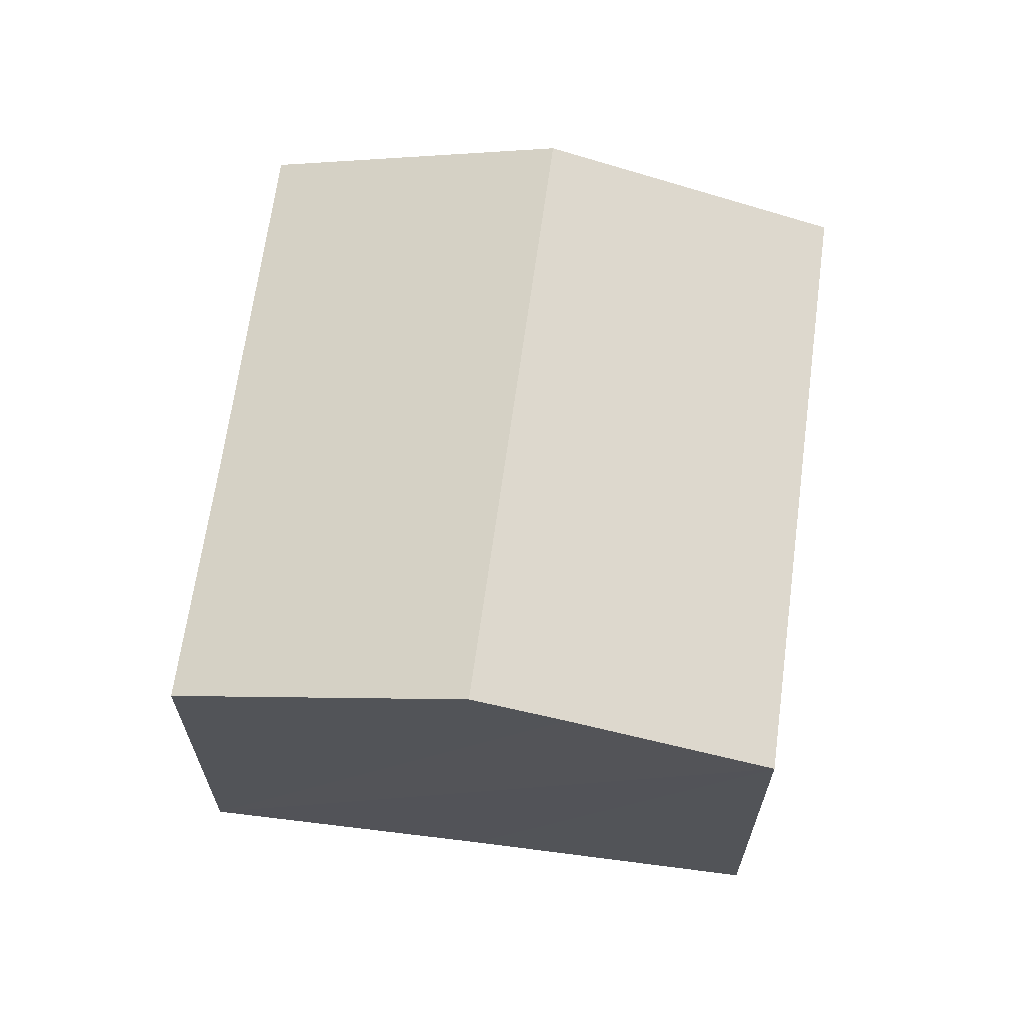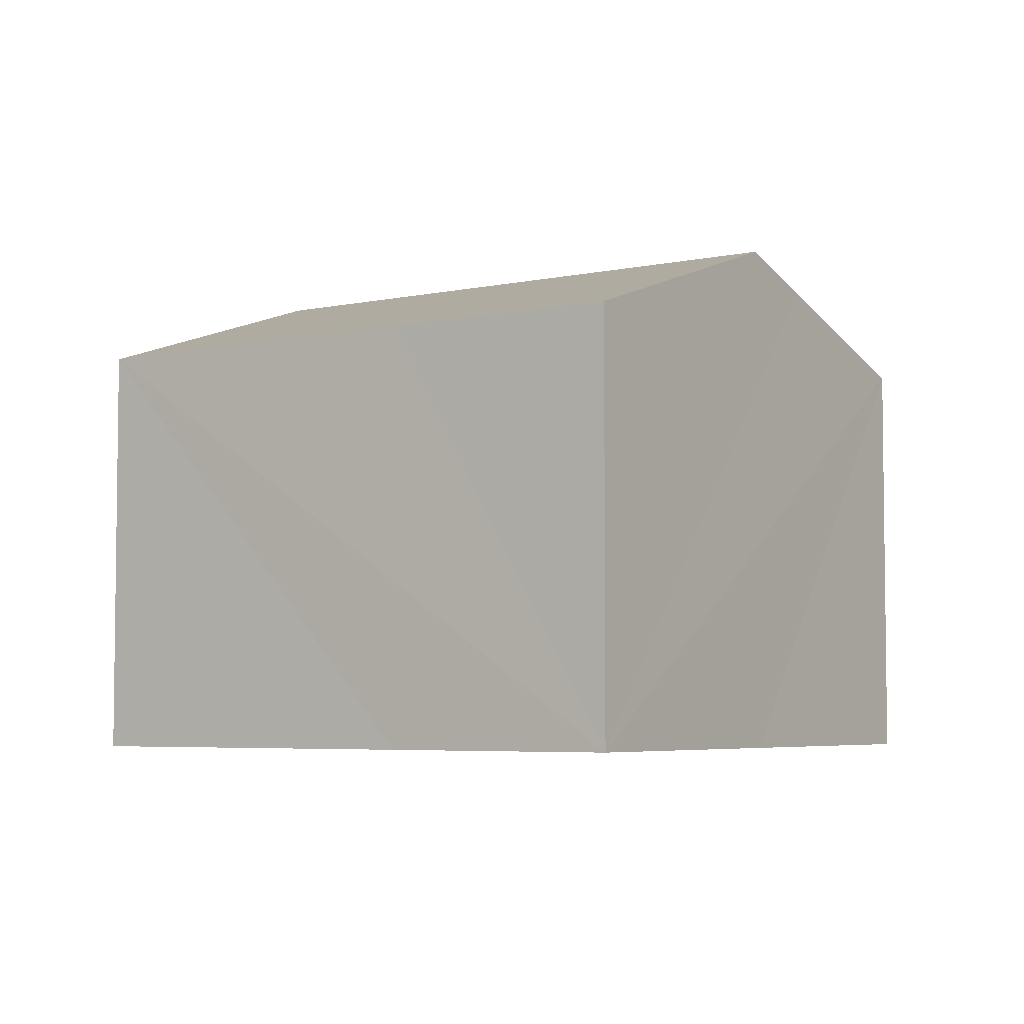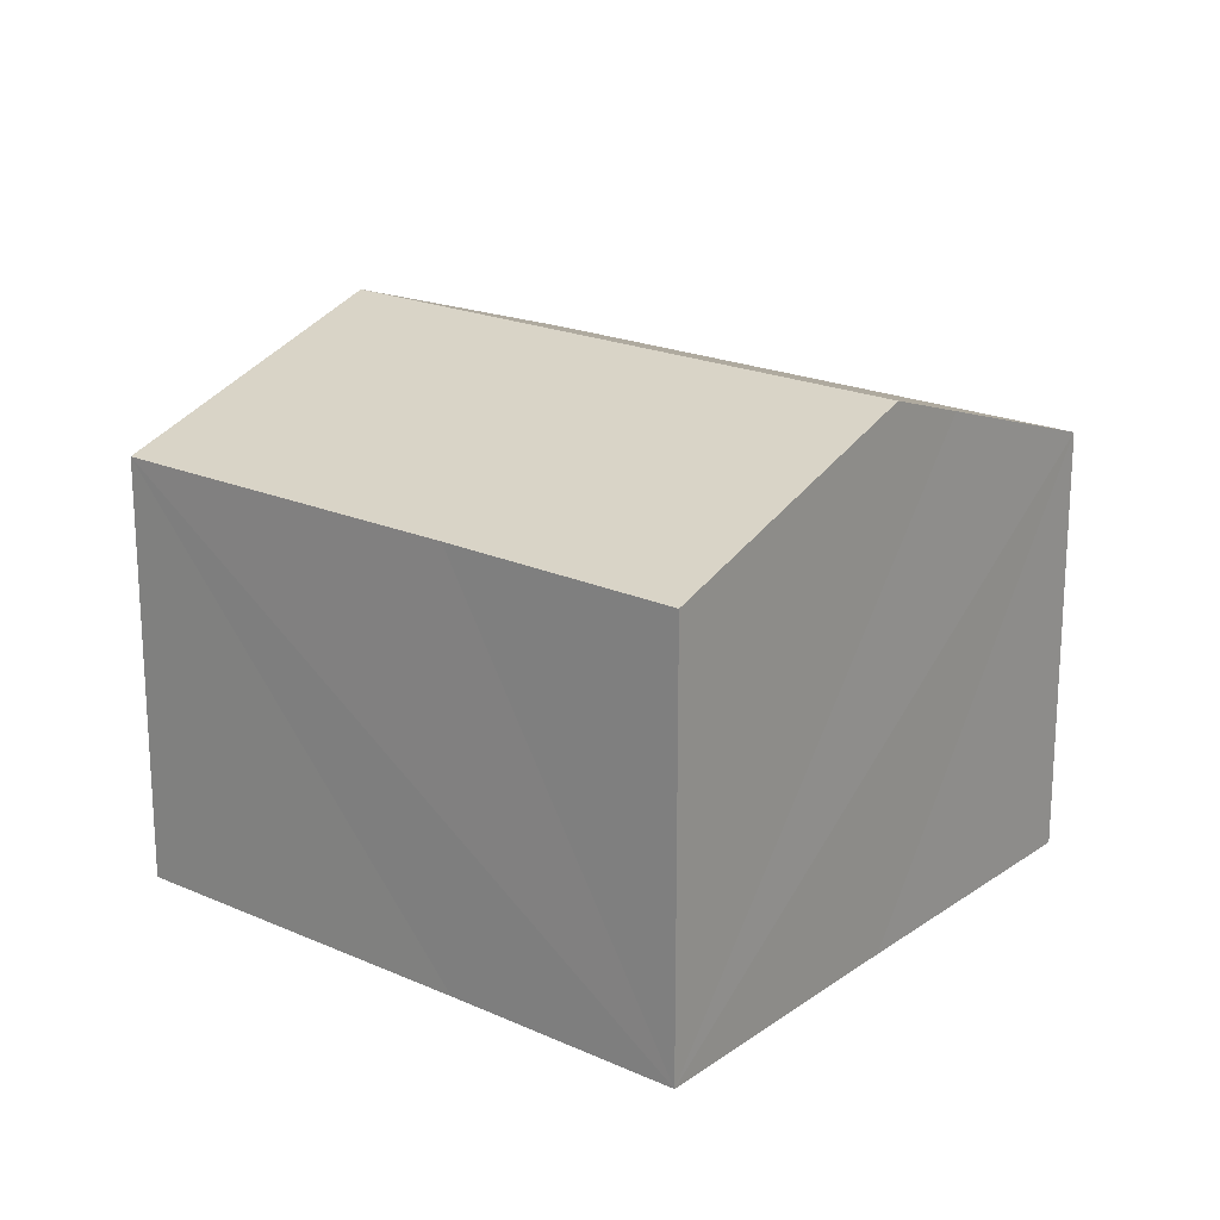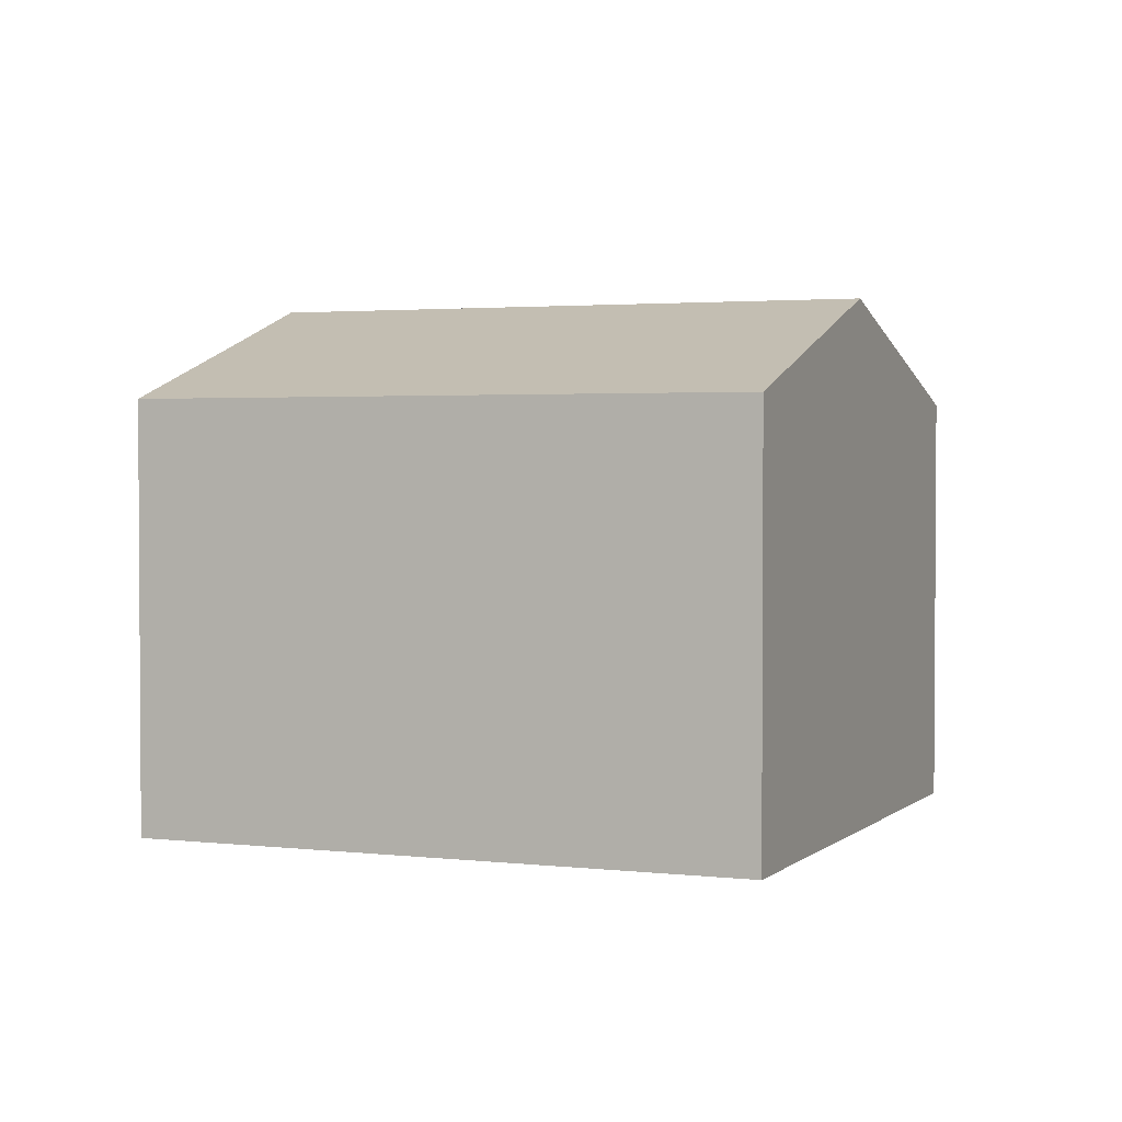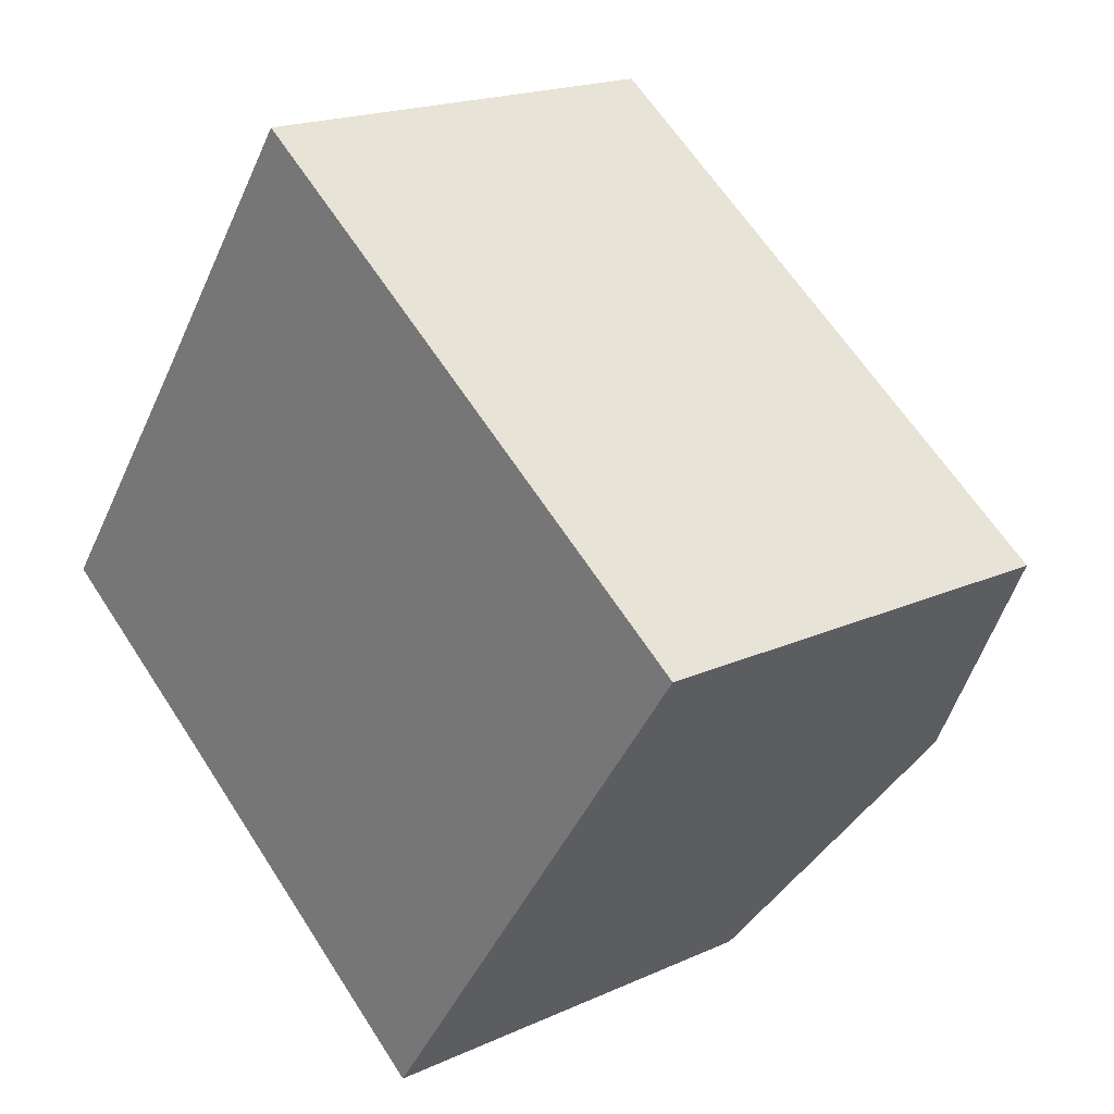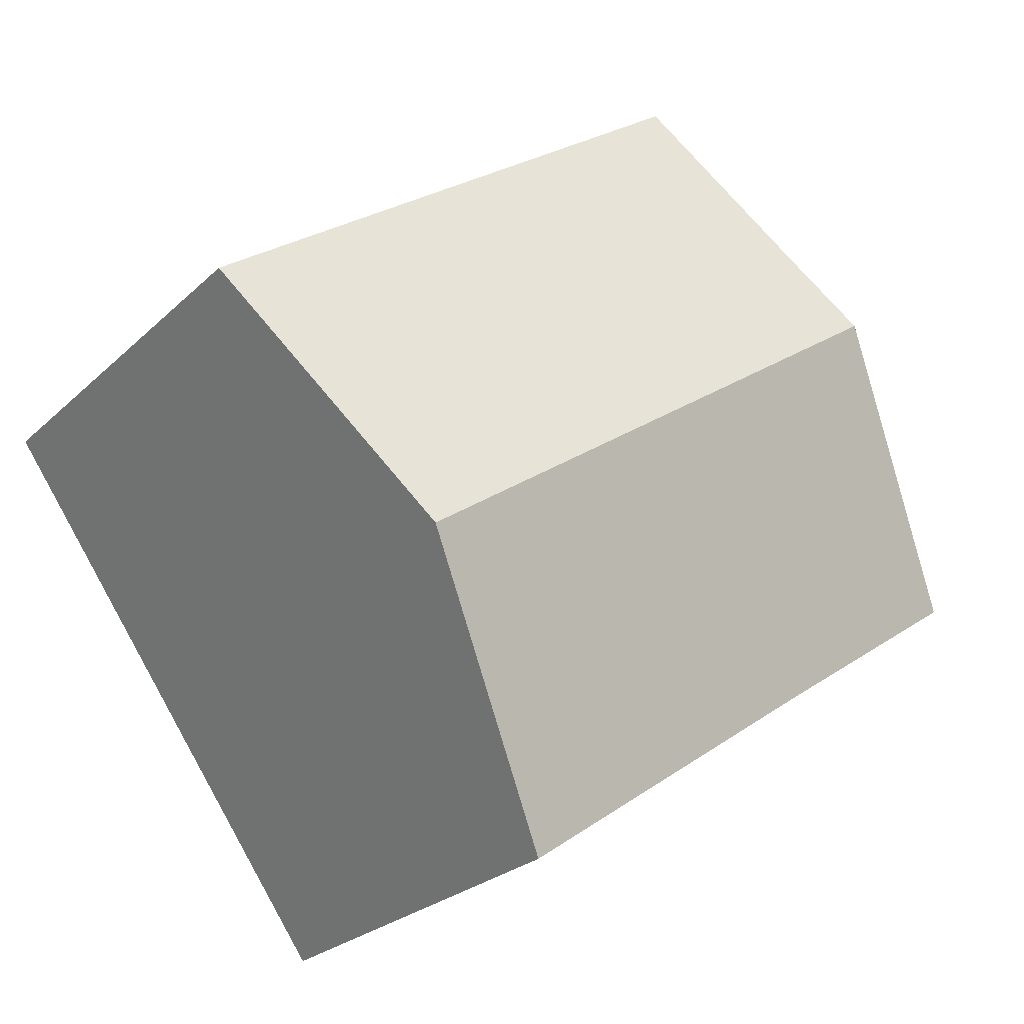
<metadata>
{"format":"obj","ext":"obj","renderer":"f3d","projection":"perspective","resolution":1024,"background":"white","views":[{"elev":66.6,"azim":-47.0,"up":"+Y"},{"elev":-4.9,"azim":-110.0,"up":"+Y"},{"elev":20.3,"azim":-105.6,"up":"+Y"},{"elev":2.4,"azim":57.9,"up":"+Y"},{"elev":18.7,"azim":48.9,"up":"+Z"},{"elev":-25.3,"azim":145.7,"up":"+Z"}]}
</metadata>
<code>
v  3.005 8.723 4.132
v  3.439 7.088 -2.393
v  0 7.08 4.335e-16
v  11.6 8.723 -1.924
v  8.646 7.08 -6.09
v  14.55 7.088 2.222
v  3.941 8.211 5.419
v  5.985 7.076 8.299
v  0 0 0
v  3.005 -2.53e-16 4.132
v  5.985 -5.082e-16 8.299
v  3.941 -3.318e-16 5.419
v  14.55 -1.361e-16 2.222
v  11.6 1.178e-16 -1.924
v  8.646 3.729e-16 -6.09
v  3.439 1.465e-16 -2.393
g defaultobject
f 1 2 3
f 2 1 4
f 2 4 5
f 6 7 8
f 7 6 1
f 1 6 4
f 9 1 3
f 1 9 7
f 7 9 8
f 8 9 10
f 8 10 11
f 11 10 12
f 8 13 6
f 13 8 11
f 13 4 6
f 4 13 5
f 5 13 14
f 5 14 15
f 2 9 3
f 9 2 5
f 9 5 16
f 16 5 15
f 12 13 11
f 13 12 10
f 13 10 9
f 13 9 14
f 14 9 16
f 14 16 15

</code>
